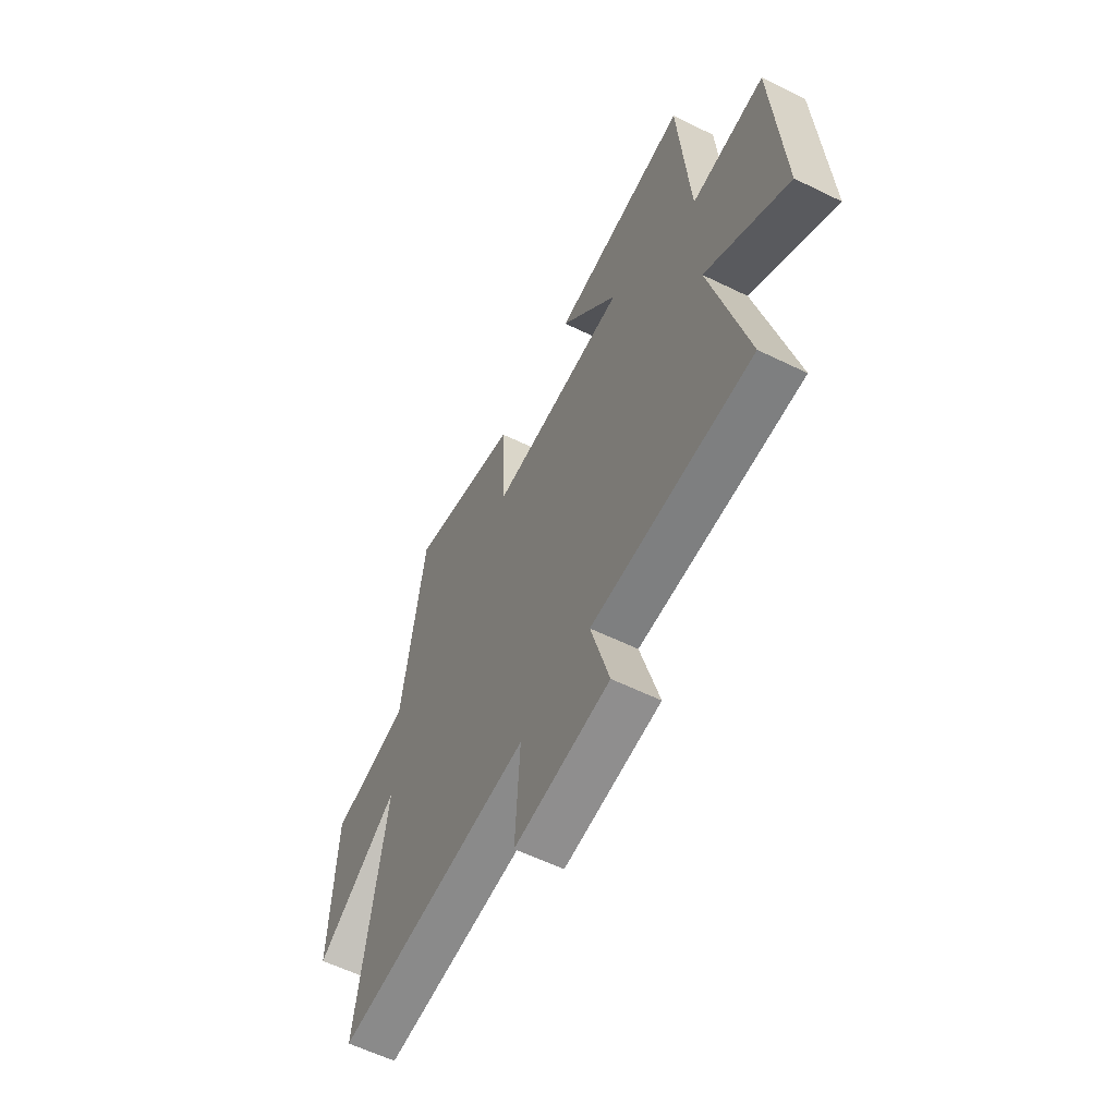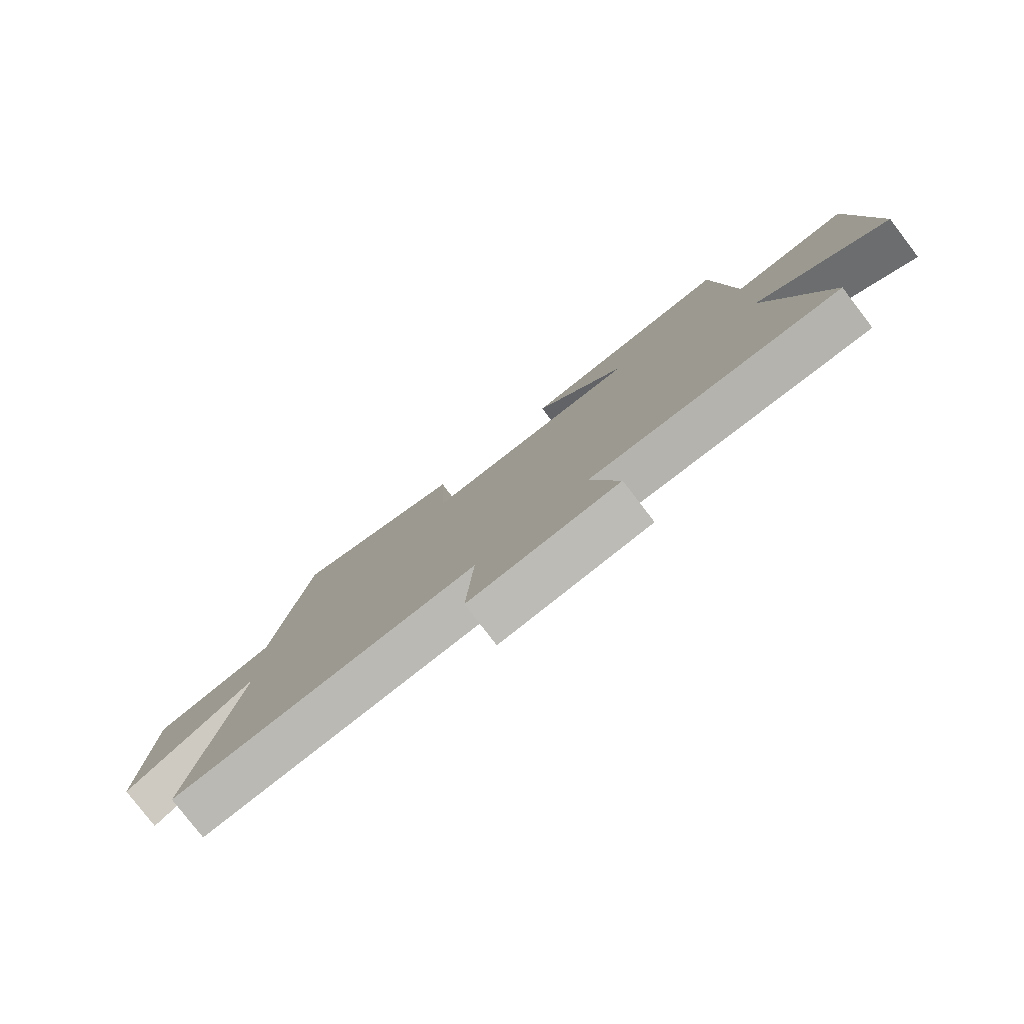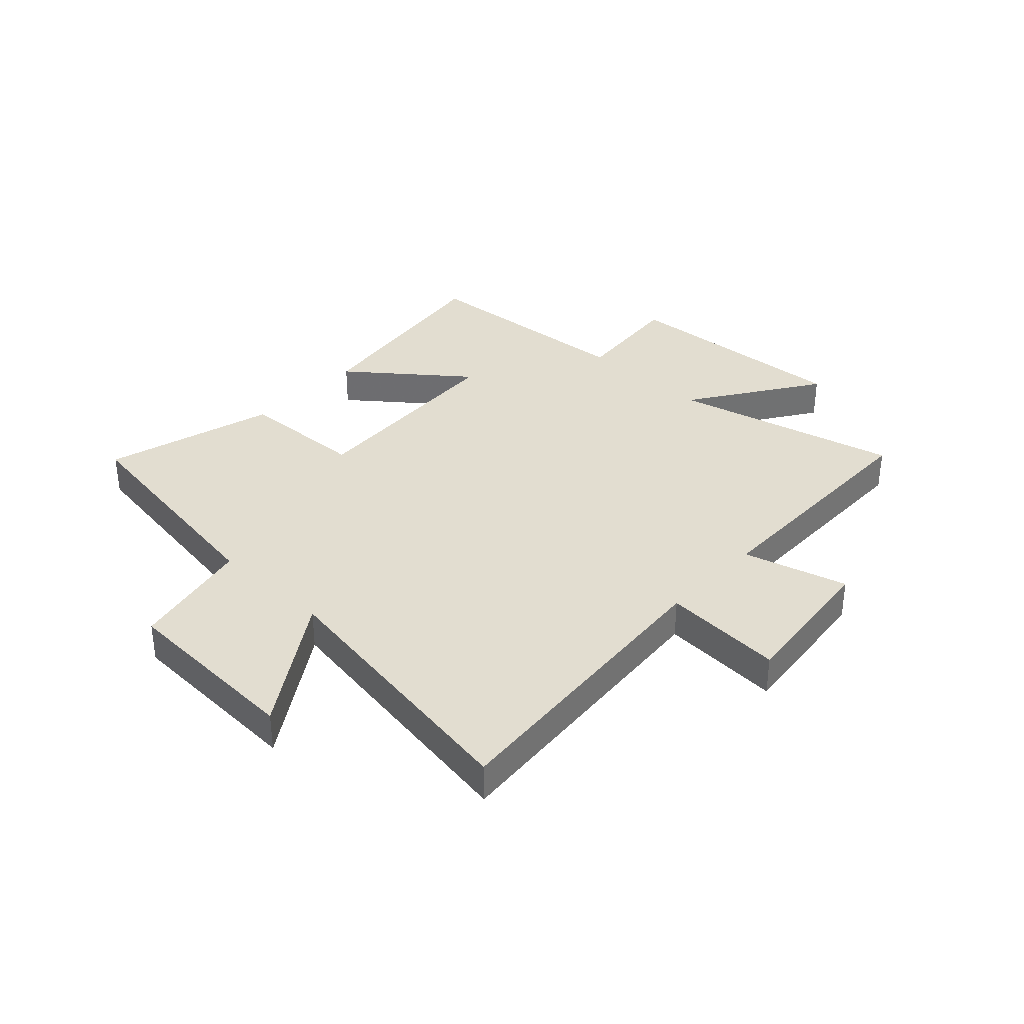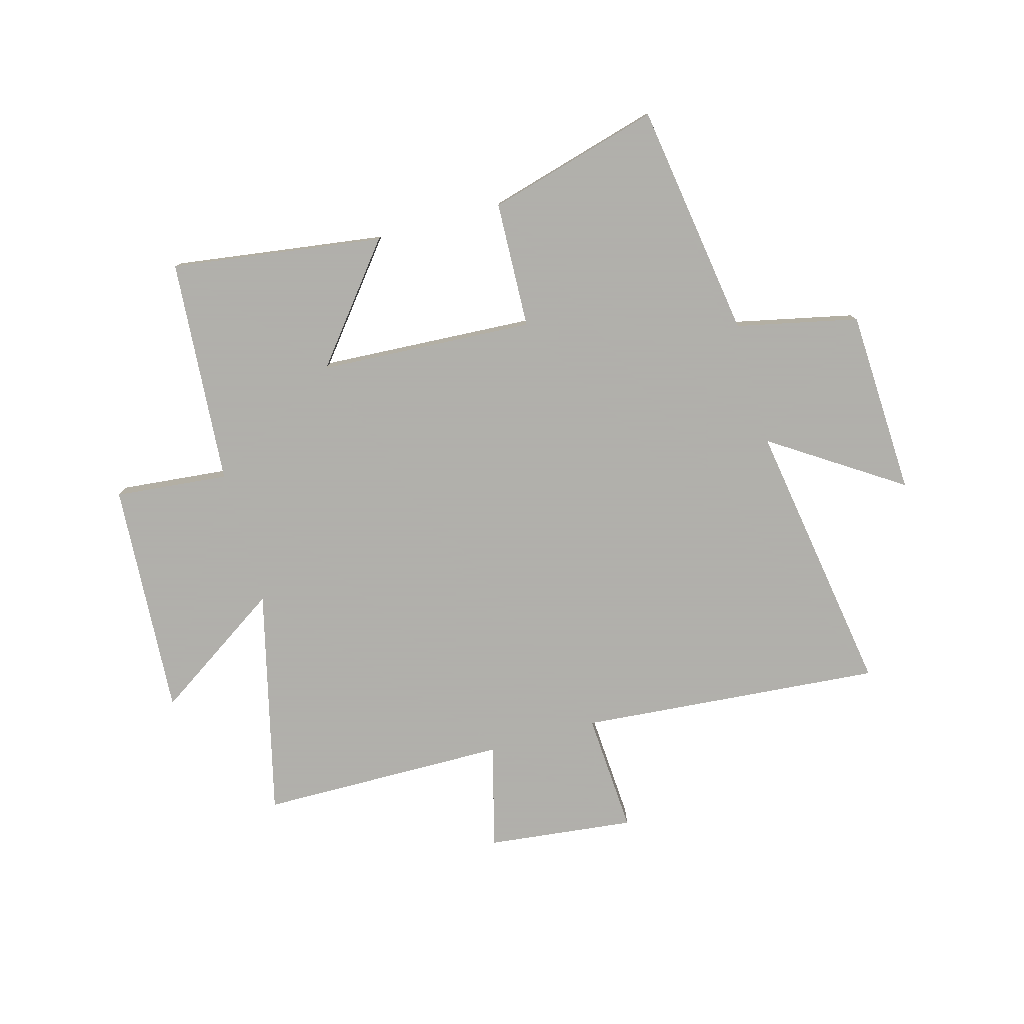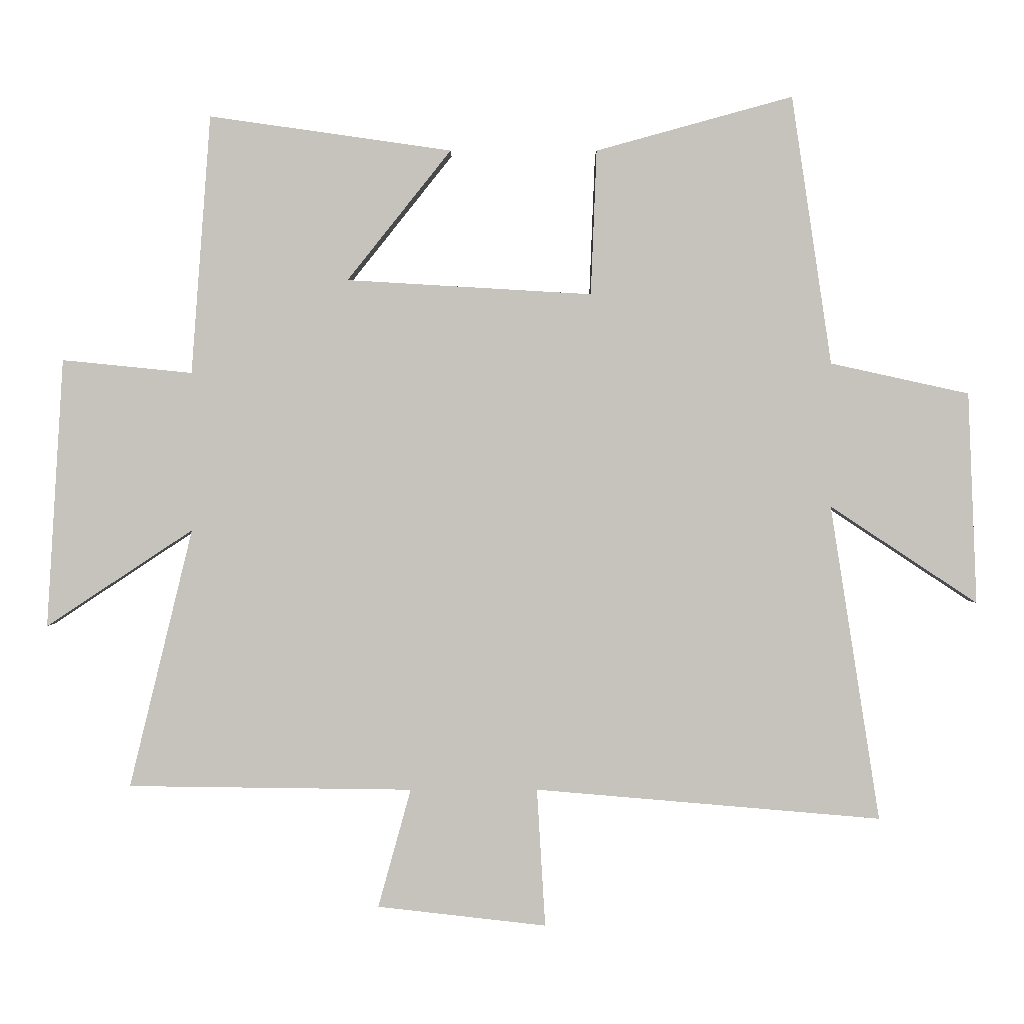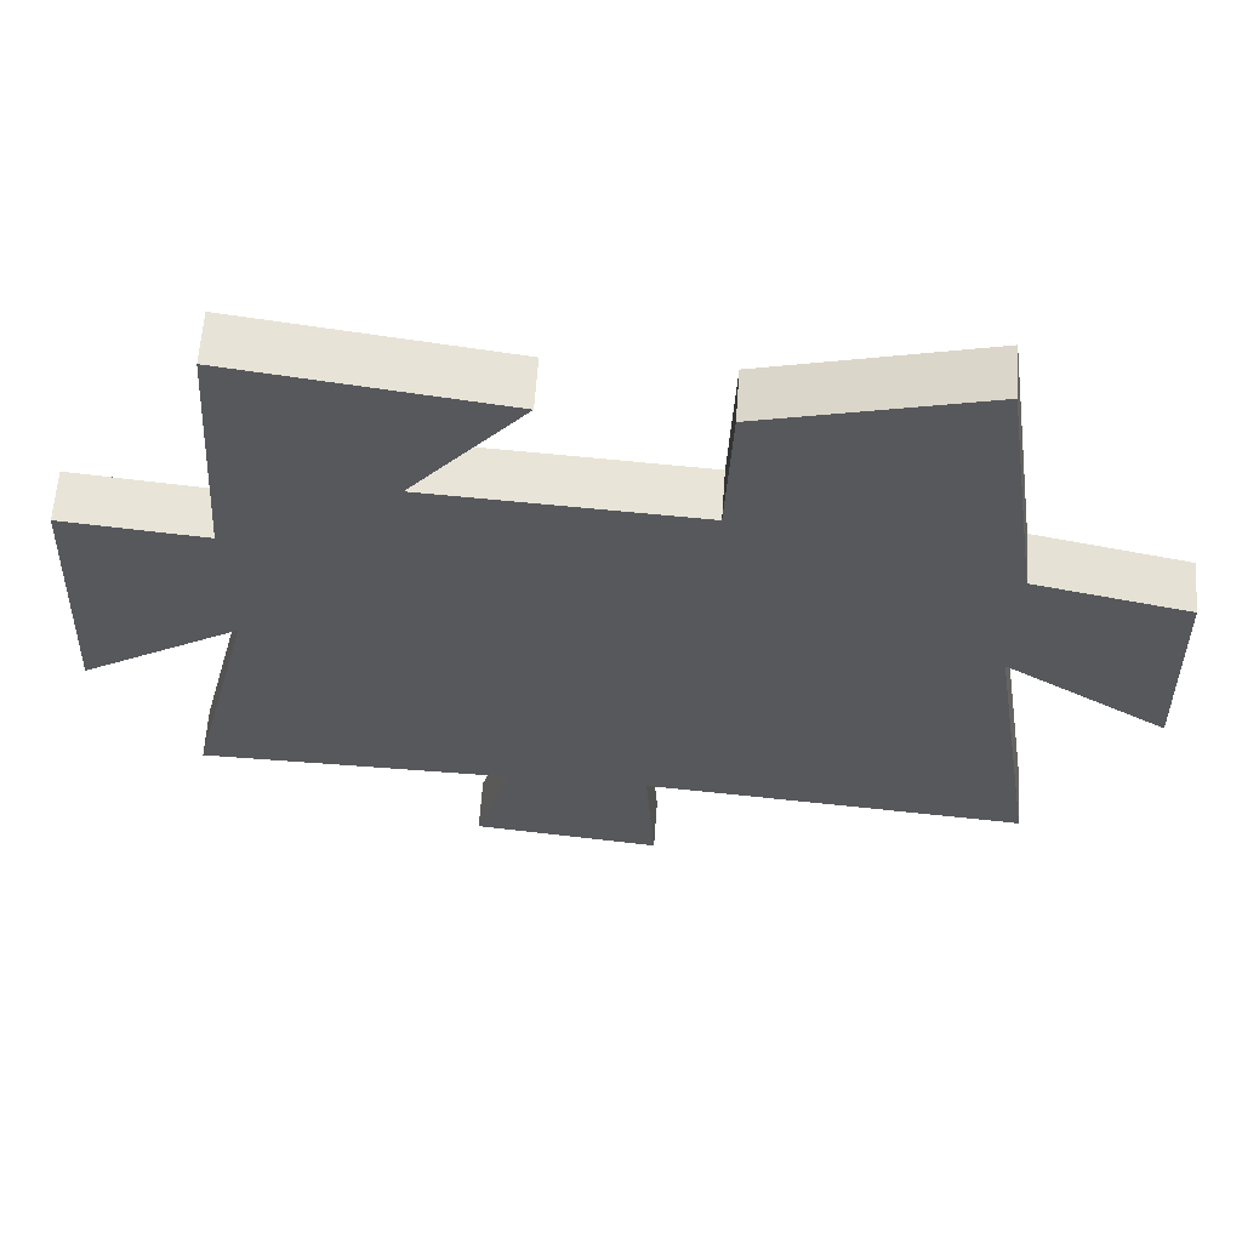
<metadata>
{"format":"obj","ext":"obj","renderer":"f3d","projection":"perspective","resolution":1024,"background":"white","views":[{"elev":-58.9,"azim":-116.8,"up":"+Z"},{"elev":-79.6,"azim":-142.5,"up":"+Z"},{"elev":35.3,"azim":133.3,"up":"+Y"},{"elev":-78.4,"azim":15.6,"up":"+Y"},{"elev":1.0,"azim":-0.2,"up":"+Z"},{"elev":62.3,"azim":4.1,"up":"+Z"}]}
</metadata>
<code>
v 0.577 0.07 -0.546
v 0.04 0.07 -0.5
v 0.053 0.07 -0.714
v -0.209 0.07 -0.684
v -0.158 0.07 -0.5
v -0.598 0.07 -0.494
v -0.5 0.07 -0.093
v -0.727 0.07 -0.243
v -0.701 0.07 0.173
v -0.5 0.07 0.153
v -0.47 0.07 0.553
v -0.095 0.07 0.5
v -0.256 0.07 0.298
v 0.124 0.07 0.276
v 0.133 0.07 0.5
v 0.438 0.07 0.584
v 0.5 0.07 0.168
v 0.715 0.07 0.121
v 0.729 0.07 -0.207
v 0.5 0.07 -0.056
v 0.577 0 -0.546
v 0.04 0 -0.5
v 0.053 0 -0.714
v -0.209 0 -0.684
v -0.158 0 -0.5
v -0.598 0 -0.494
v -0.5 0 -0.093
v -0.727 0 -0.243
v -0.701 0 0.173
v -0.5 0 0.153
v -0.47 0 0.553
v -0.095 0 0.5
v -0.256 0 0.298
v 0.124 0 0.276
v 0.133 0 0.5
v 0.438 0 0.584
v 0.5 0 0.168
v 0.715 0 0.121
v 0.729 0 -0.207
v 0.5 0 -0.056
f 17 18 19 20
f 15 16 17 20
f 14 15 20 1
f 13 14 1 2
f 10 11 12 13
f 10 13 2 3
f 7 8 9 10
f 7 10 3
f 5 6 7
f 5 7 3
f 3 4 5
f 40 39 38 37
f 40 37 36 35
f 21 40 35 34
f 22 21 34 33
f 33 32 31 30
f 23 22 33 30
f 30 29 28 27
f 23 30 27
f 27 26 25
f 23 27 25
f 25 24 23
f 1 21 22 2
f 2 22 23 3
f 3 23 24 4
f 4 24 25 5
f 5 25 26 6
f 6 26 27 7
f 7 27 28 8
f 8 28 29 9
f 9 29 30 10
f 10 30 31 11
f 11 31 32 12
f 12 32 33 13
f 13 33 34 14
f 14 34 35 15
f 15 35 36 16
f 16 36 37 17
f 17 37 38 18
f 18 38 39 19
f 19 39 40 20
f 20 40 21 1

</code>
